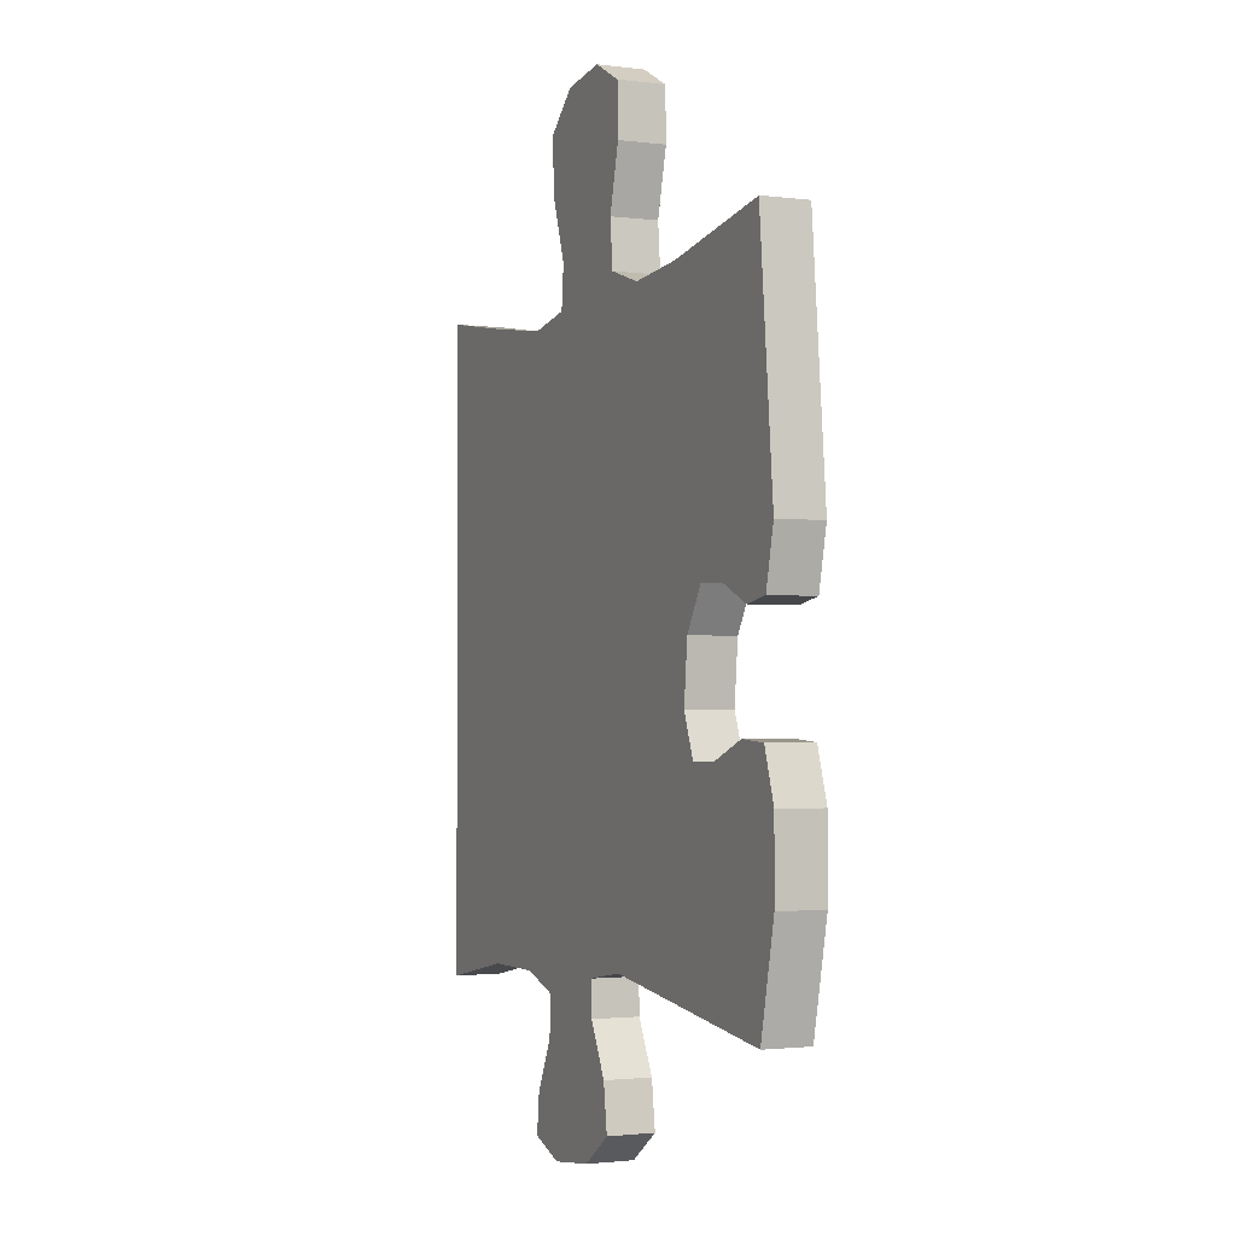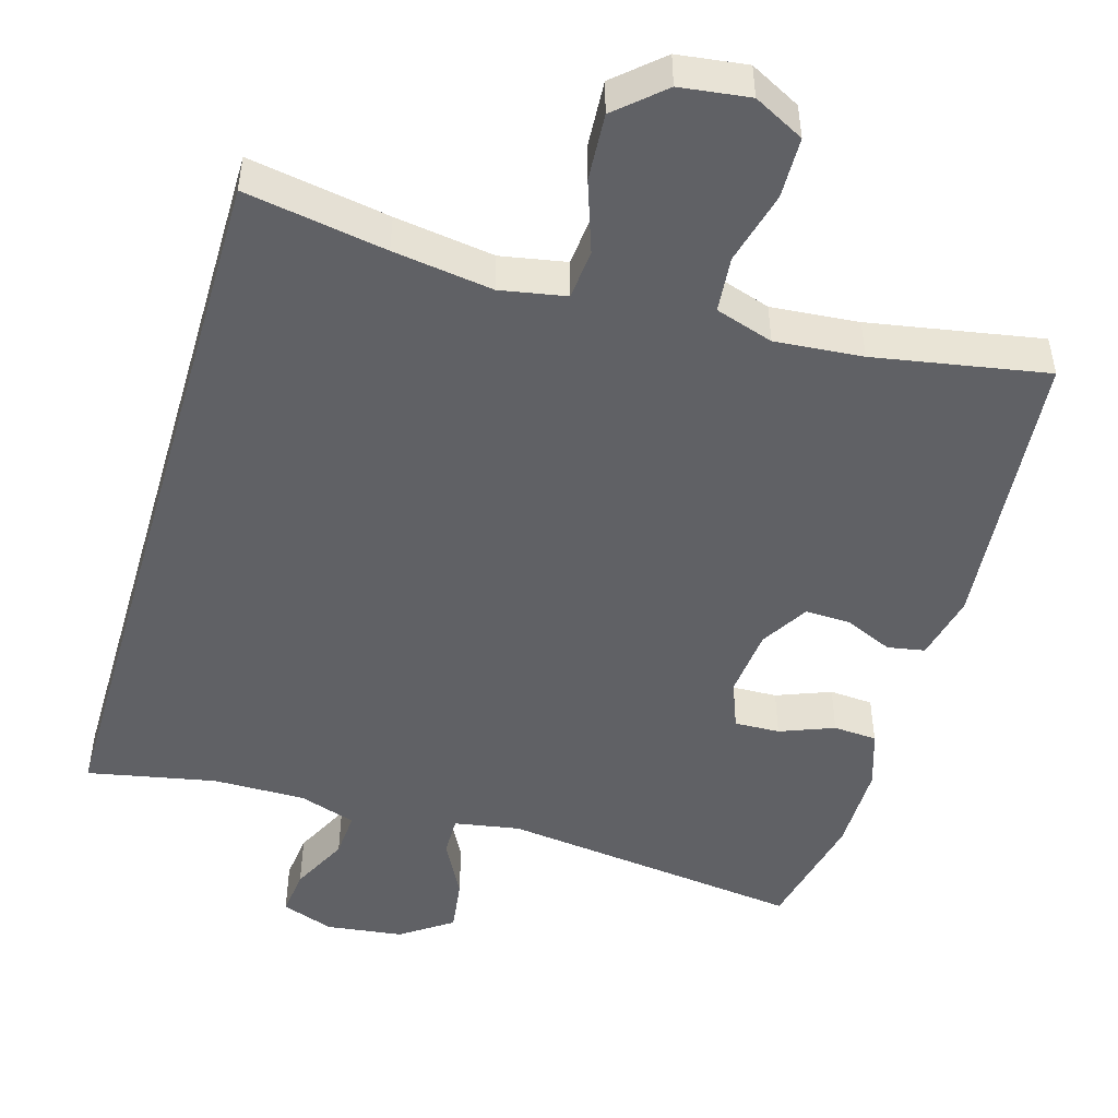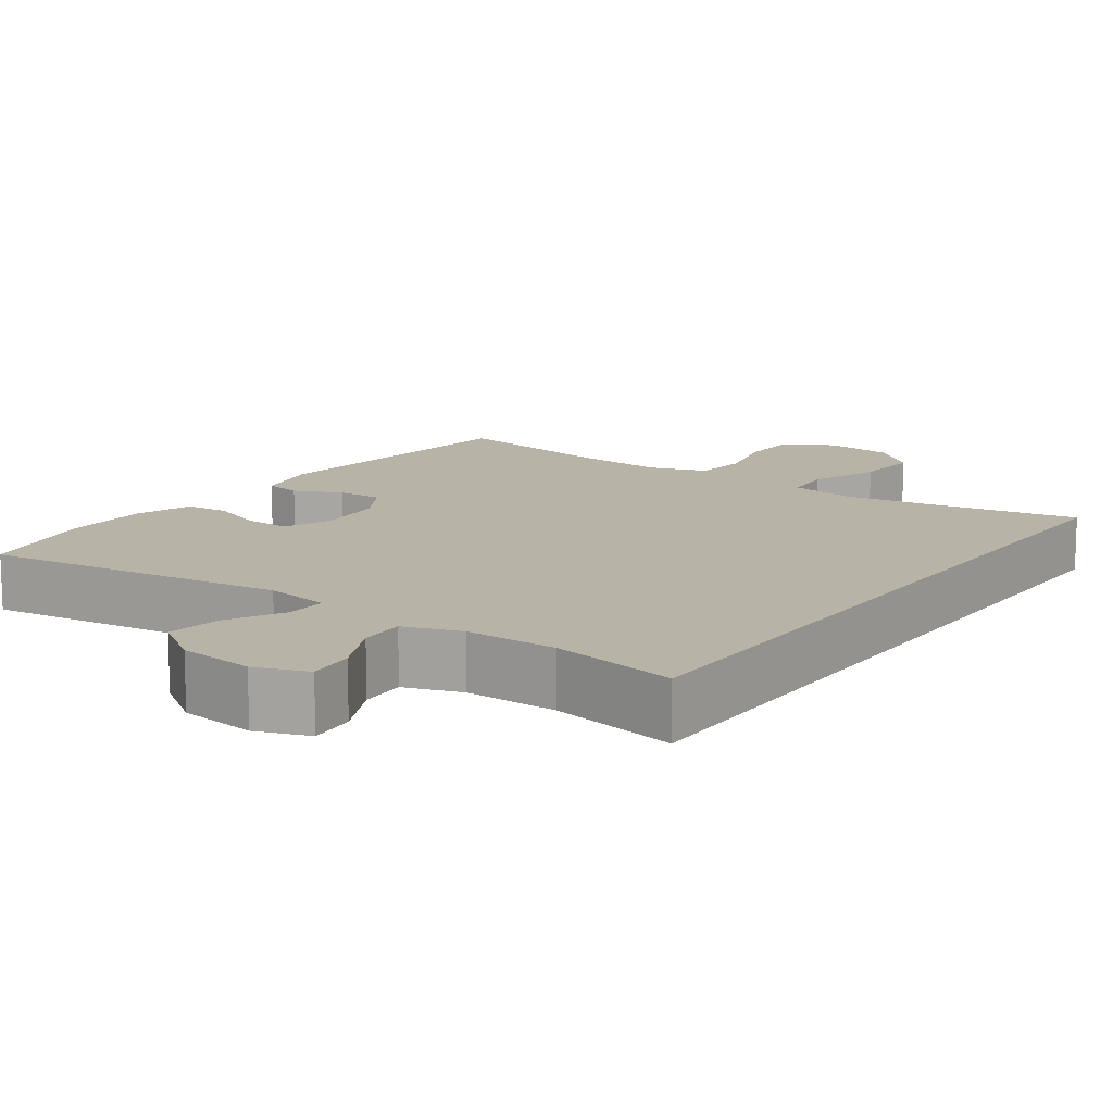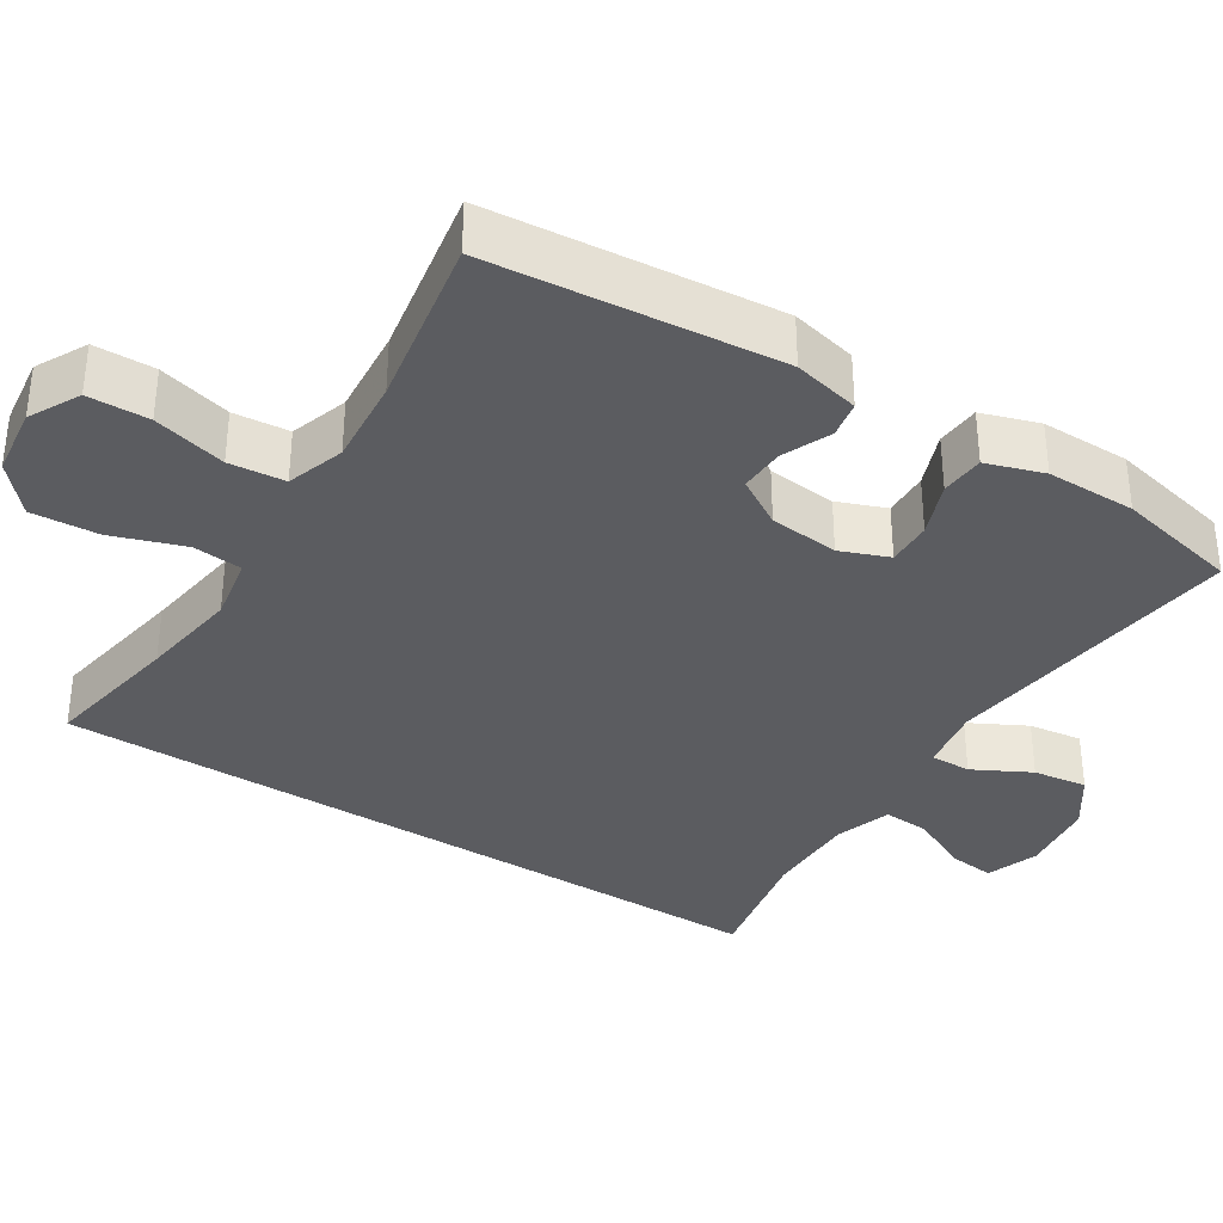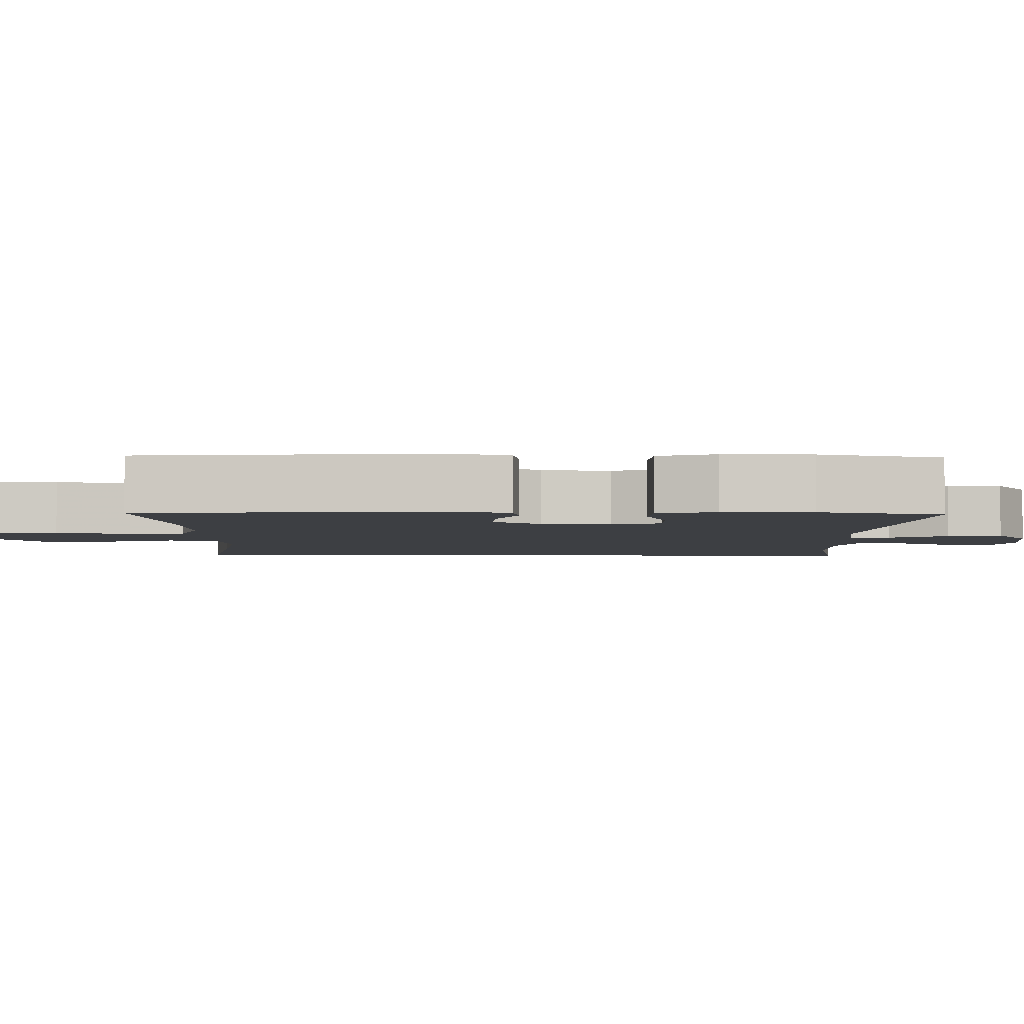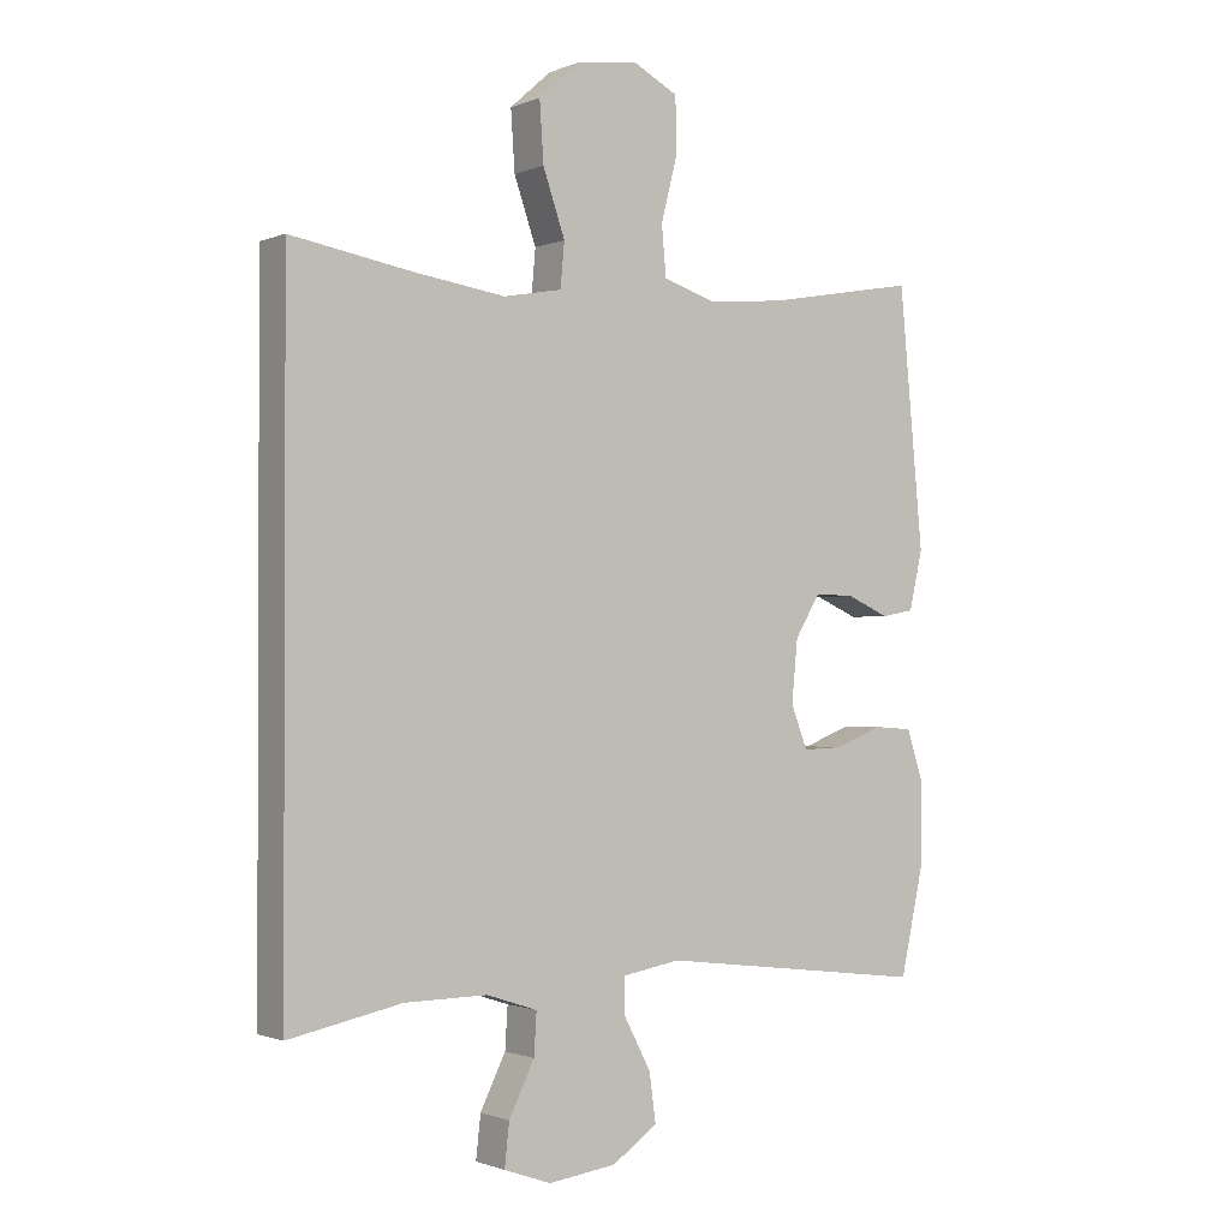
<metadata>
{"format":"obj","ext":"obj","renderer":"f3d","projection":"perspective","resolution":1024,"background":"white","views":[{"elev":-1.8,"azim":65.8,"up":"+Z"},{"elev":-48.8,"azim":-16.4,"up":"+Y"},{"elev":12.7,"azim":-144.8,"up":"+Y"},{"elev":-35.2,"azim":57.5,"up":"+Y"},{"elev":-3.9,"azim":88.5,"up":"+Y"},{"elev":-1.2,"azim":-34.9,"up":"+Z"}]}
</metadata>
<code>
v -0.5 0.07 0.479
v -0.313 0.07 0.447
v -0.181 0.07 0.428
v -0.094 0.07 0.444
v -0.088 0.07 0.51
v -0.121 0.07 0.605
v -0.127 0.07 0.694
v -0.065 0.07 0.749
v 0.027 0.07 0.761
v 0.094 0.07 0.726
v 0.096 0.07 0.645
v 0.071 0.07 0.548
v 0.078 0.07 0.474
v 0.155 0.07 0.449
v 0.271 0.07 0.459
v 0.5 0.07 0.5
v 0.536 0.07 0.117
v 0.516 0.07 0.029
v 0.467 0.07 0.02
v 0.403 0.07 0.048
v 0.343 0.07 0.05
v 0.305 0.07 -0.013
v 0.296 0.07 -0.105
v 0.321 0.07 -0.169
v 0.381 0.07 -0.167
v 0.453 0.07 -0.139
v 0.511 0.07 -0.143
v 0.536 0.07 -0.219
v 0.536 0.07 -0.337
v 0.5 0.07 -0.5
v 0.096 0.07 -0.45
v 0.009 0.07 -0.465
v 0.01 0.07 -0.519
v 0.05 0.07 -0.595
v 0.06 0.07 -0.667
v -0.008 0.07 -0.714
v -0.11 0.07 -0.727
v -0.18 0.07 -0.702
v -0.173 0.07 -0.639
v -0.135 0.07 -0.562
v -0.131 0.07 -0.5
v -0.207 0.07 -0.475
v -0.33 0.07 -0.476
v -0.5 0.07 -0.51
v -0.5 0 0.479
v -0.313 0 0.447
v -0.181 0 0.428
v -0.094 0 0.444
v -0.088 0 0.51
v -0.121 0 0.605
v -0.127 0 0.694
v -0.065 0 0.749
v 0.027 0 0.761
v 0.094 0 0.726
v 0.096 0 0.645
v 0.071 0 0.548
v 0.078 0 0.474
v 0.155 0 0.449
v 0.271 0 0.459
v 0.5 0 0.5
v 0.536 0 0.117
v 0.516 0 0.029
v 0.467 0 0.02
v 0.403 0 0.048
v 0.343 0 0.05
v 0.305 0 -0.013
v 0.296 0 -0.105
v 0.321 0 -0.169
v 0.381 0 -0.167
v 0.453 0 -0.139
v 0.511 0 -0.143
v 0.536 0 -0.219
v 0.536 0 -0.337
v 0.5 0 -0.5
v 0.096 0 -0.45
v 0.009 0 -0.465
v 0.01 0 -0.519
v 0.05 0 -0.595
v 0.06 0 -0.667
v -0.008 0 -0.714
v -0.11 0 -0.727
v -0.18 0 -0.702
v -0.173 0 -0.639
v -0.135 0 -0.562
v -0.131 0 -0.5
v -0.207 0 -0.475
v -0.33 0 -0.476
v -0.5 0 -0.51
f 43 44 1 2
f 42 43 2 3
f 41 42 3 4
f 37 38 39 40
f 37 40 41
f 33 34 35 36
f 32 33 36 37
f 28 29 30 31
f 28 31 32
f 25 26 27 28
f 24 25 28 32
f 23 24 32
f 22 23 32
f 21 22 32
f 17 18 19 20
f 15 16 17 20
f 14 15 20 21
f 13 14 21 32
f 9 10 11 12
f 5 6 7 8
f 13 32 37 41
f 9 12 13 41
f 8 9 41
f 4 5 8 41
f 46 45 88 87
f 47 46 87 86
f 48 47 86 85
f 84 83 82 81
f 85 84 81
f 80 79 78 77
f 81 80 77 76
f 75 74 73 72
f 76 75 72
f 72 71 70 69
f 76 72 69 68
f 76 68 67
f 76 67 66
f 76 66 65
f 64 63 62 61
f 64 61 60 59
f 65 64 59 58
f 76 65 58 57
f 56 55 54 53
f 52 51 50 49
f 85 81 76 57
f 85 57 56 53
f 85 53 52
f 85 52 49 48
f 1 45 46 2
f 2 46 47 3
f 3 47 48 4
f 4 48 49 5
f 5 49 50 6
f 6 50 51 7
f 7 51 52 8
f 8 52 53 9
f 9 53 54 10
f 10 54 55 11
f 11 55 56 12
f 12 56 57 13
f 13 57 58 14
f 14 58 59 15
f 15 59 60 16
f 16 60 61 17
f 17 61 62 18
f 18 62 63 19
f 19 63 64 20
f 20 64 65 21
f 21 65 66 22
f 22 66 67 23
f 23 67 68 24
f 24 68 69 25
f 25 69 70 26
f 26 70 71 27
f 27 71 72 28
f 28 72 73 29
f 29 73 74 30
f 30 74 75 31
f 31 75 76 32
f 32 76 77 33
f 33 77 78 34
f 34 78 79 35
f 35 79 80 36
f 36 80 81 37
f 37 81 82 38
f 38 82 83 39
f 39 83 84 40
f 40 84 85 41
f 41 85 86 42
f 42 86 87 43
f 43 87 88 44
f 44 88 45 1

</code>
